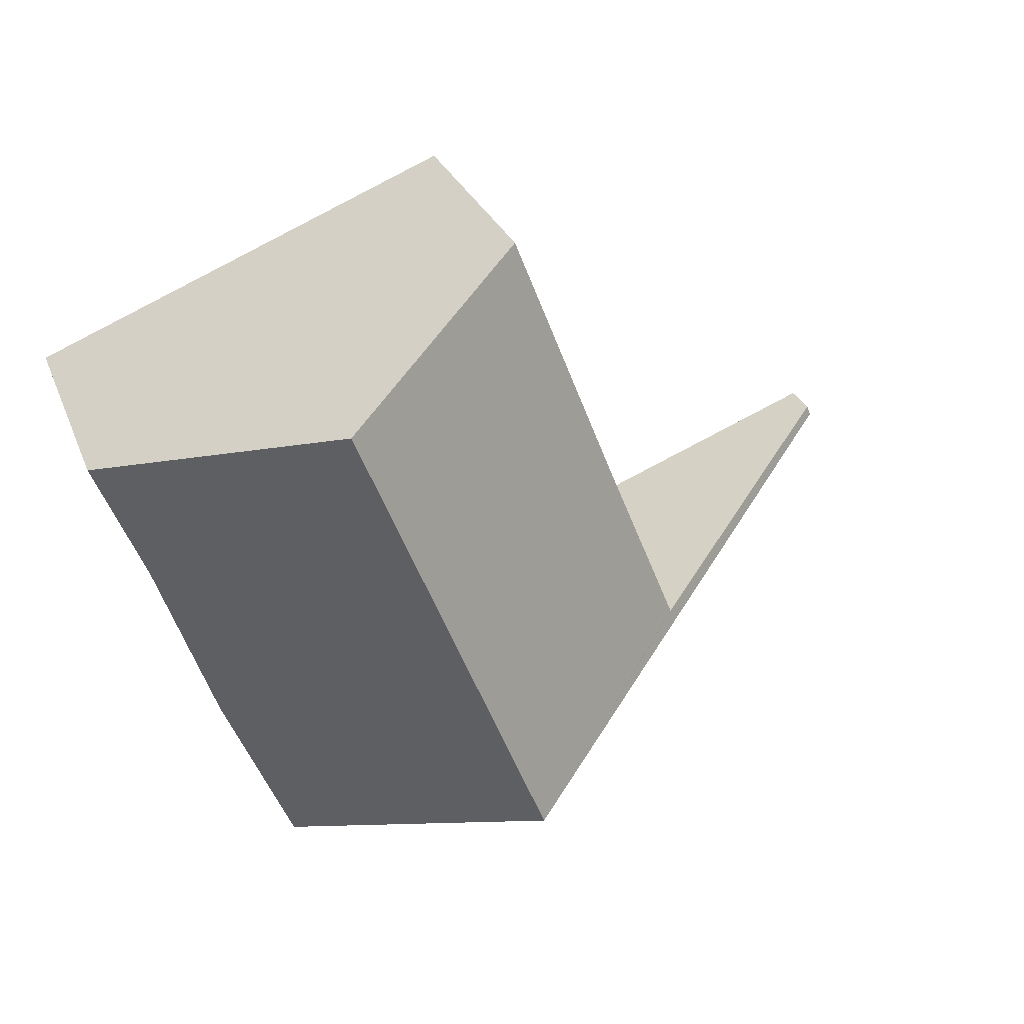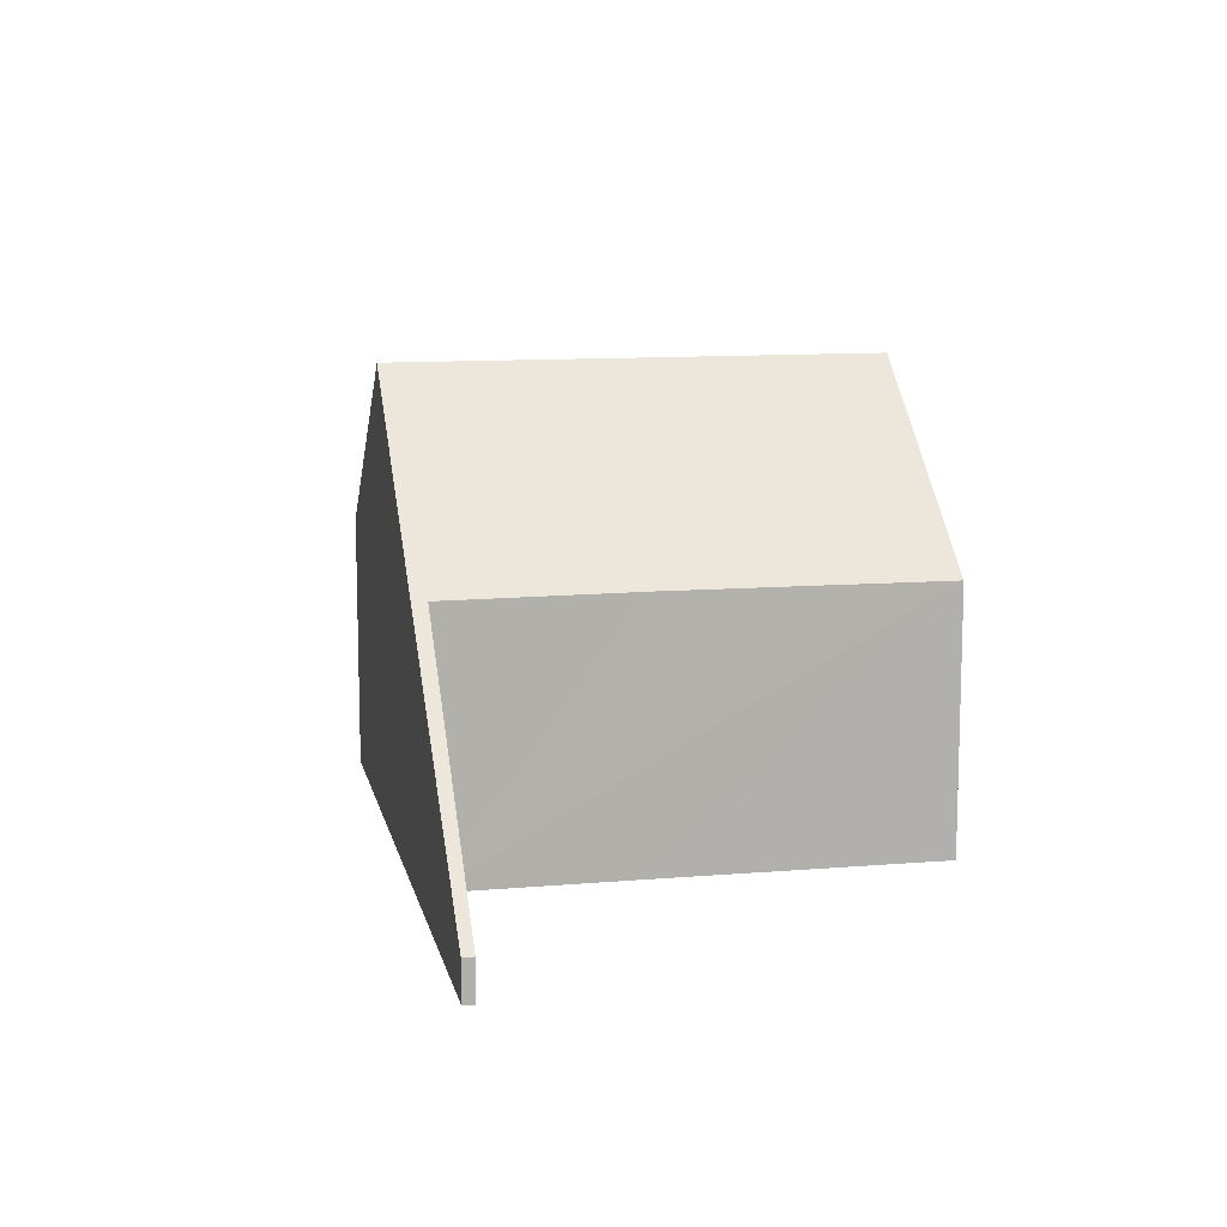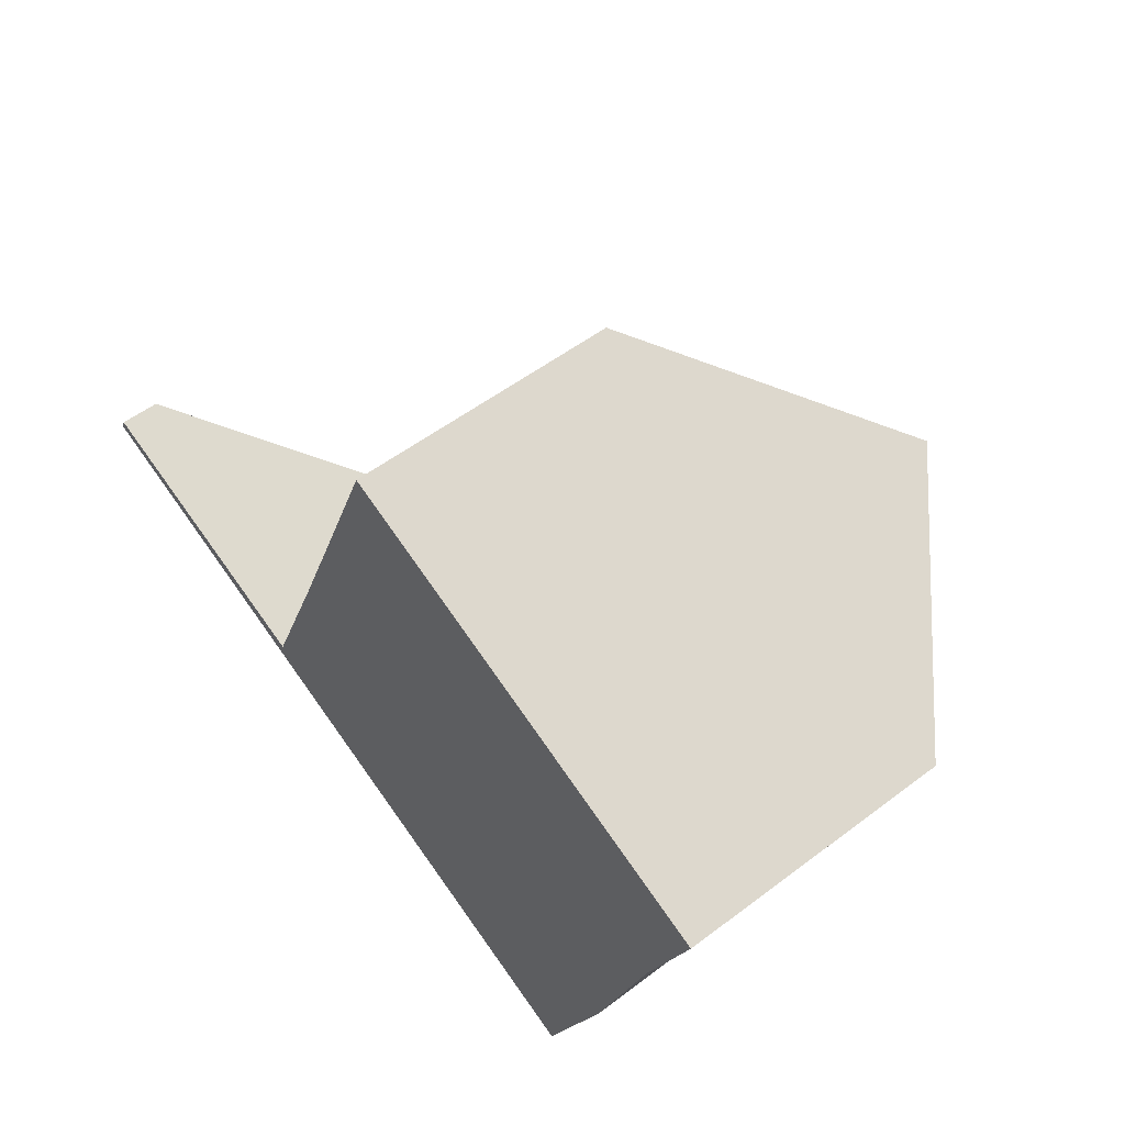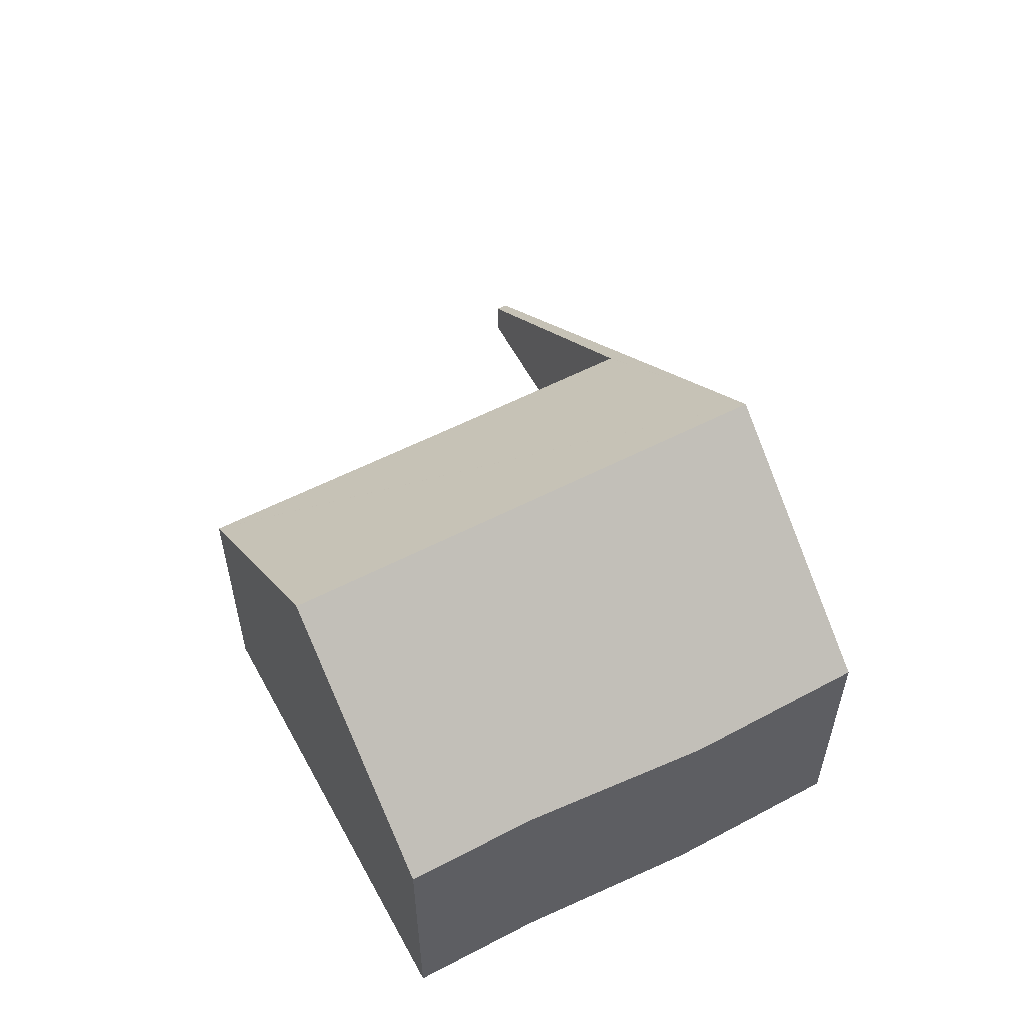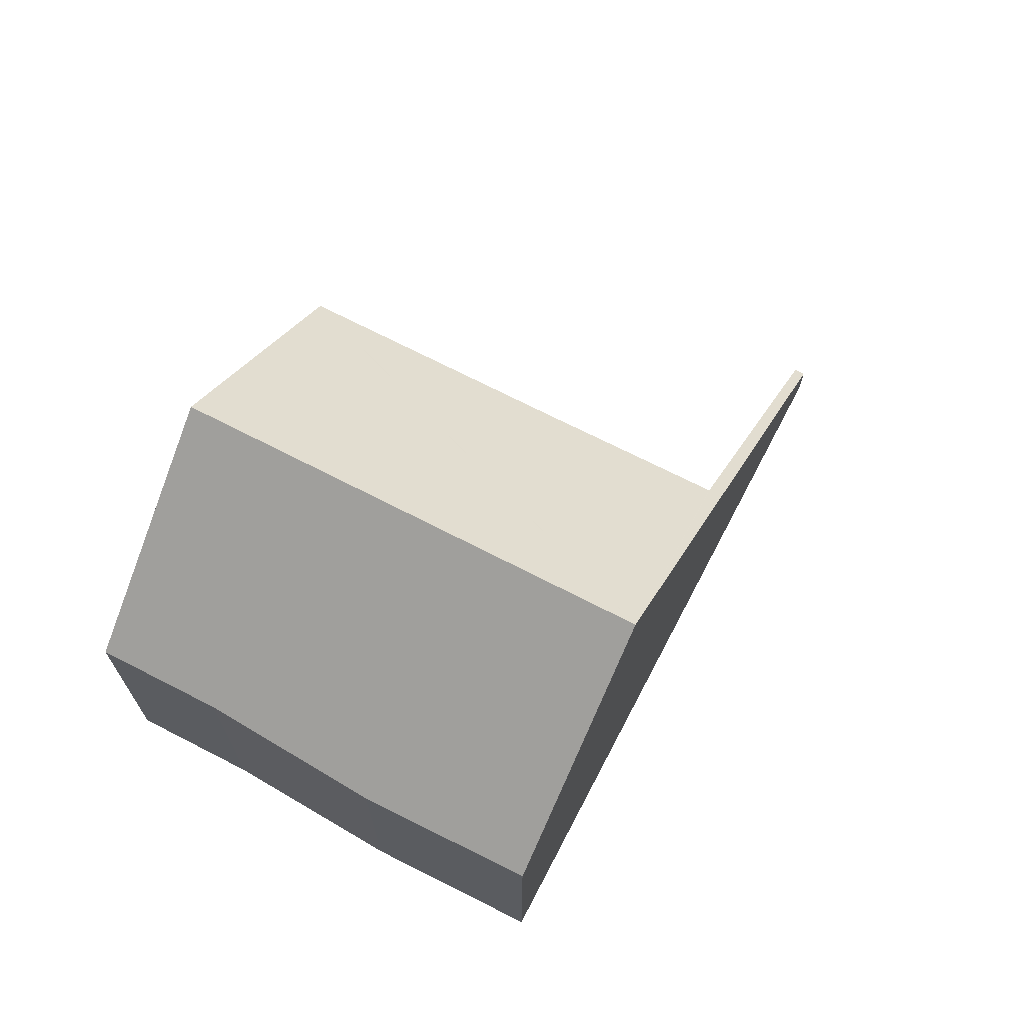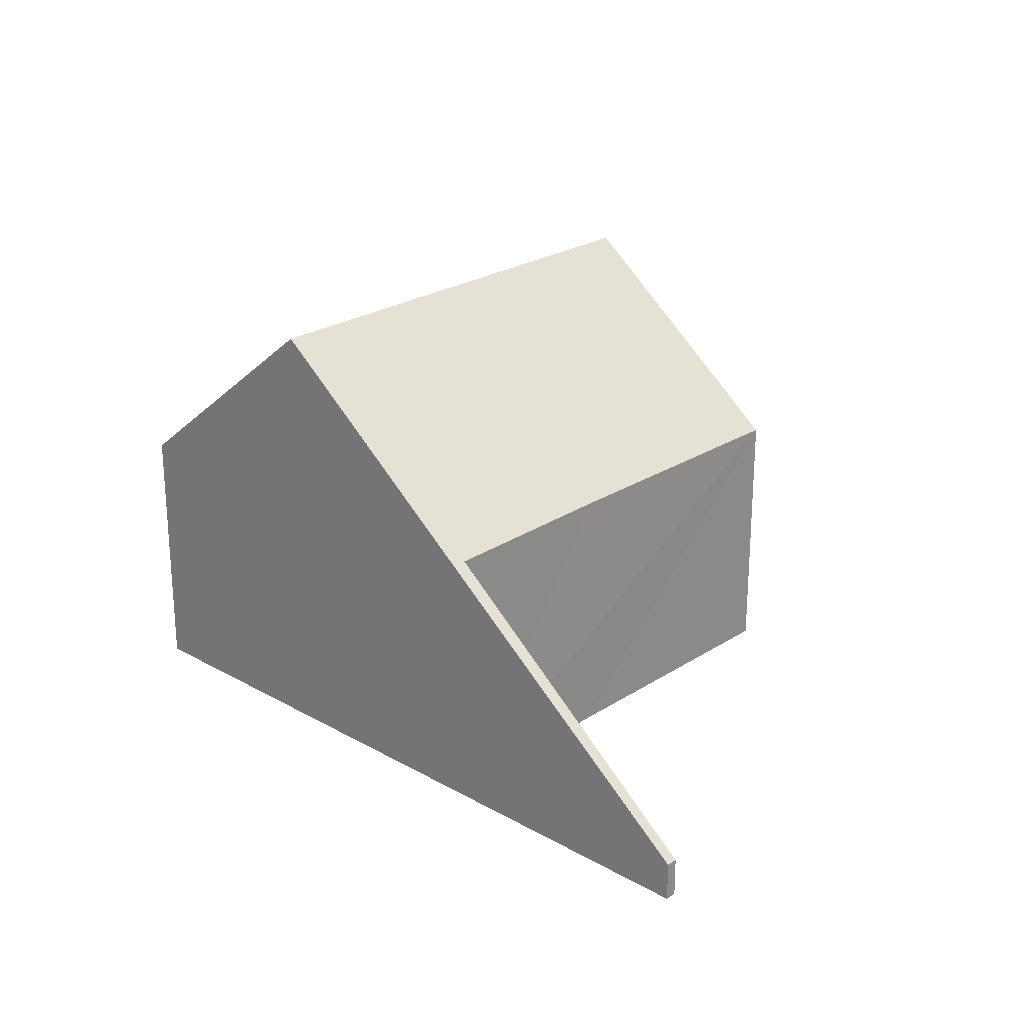
<metadata>
{"format":"obj","ext":"obj","renderer":"f3d","projection":"perspective","resolution":1024,"background":"white","views":[{"elev":28.9,"azim":160.9,"up":"+Z"},{"elev":11.3,"azim":-80.1,"up":"+Y"},{"elev":54.1,"azim":51.2,"up":"+Z"},{"elev":56.8,"azim":83.4,"up":"+Y"},{"elev":68.7,"azim":139.2,"up":"+Y"},{"elev":24.1,"azim":-115.3,"up":"+Y"}]}
</metadata>
<code>
v  8.378 7.76 -3.31
v  13.37 4.518 -1.913
v  12.17 4.553 -4.808
v  11.59 7.76 4.763
v  14.41 4.653 1.175
v  15.27 4.645 3.29
v  0 0.675 4.133e-17
v  0.073 0.675 0.183
v  4.505 4.484 -1.78
v  4.601 4.484 -1.539
v  4.694 4.563 -1.574
v  5.966 4.578 1.573
v  7.81 4.563 6.259
v  7.816 4.563 6.275
v  0 0 0
v  0.073 -1.121e-17 0.183
v  4.694 9.638e-17 -1.574
v  5.966 -9.632e-17 1.573
v  7.81 -3.833e-16 6.259
v  7.816 -3.842e-16 6.275
v  4.601 9.424e-17 -1.539
v  11.59 -2.917e-16 4.763
v  15.27 -2.015e-16 3.29
v  14.41 -7.195e-17 1.175
v  13.37 1.171e-16 -1.913
v  12.17 2.944e-16 -4.808
v  8.378 2.027e-16 -3.31
v  4.505 1.09e-16 -1.78
g defaultobject
f 1 2 3
f 2 1 4
f 2 4 5
f 5 4 6
f 7 8 9
f 10 9 8
f 1 9 10
f 11 1 10
f 12 1 11
f 13 1 12
f 14 1 13
f 4 1 14
f 15 8 7
f 8 15 16
f 17 12 11
f 12 17 13
f 13 17 18
f 13 18 19
f 19 14 13
f 14 19 20
f 16 10 8
f 10 16 21
f 10 21 11
f 11 21 17
f 20 4 14
f 4 20 6
f 6 20 22
f 6 22 23
f 6 24 5
f 24 6 23
f 24 2 5
f 2 24 25
f 2 26 3
f 26 2 25
f 26 1 3
f 1 26 9
f 9 26 27
f 9 27 28
f 9 28 7
f 7 28 15
f 22 24 23
f 24 22 20
f 24 20 25
f 25 20 19
f 25 19 18
f 25 18 26
f 26 18 27
f 27 18 17
f 27 17 28
f 28 17 21
f 28 21 16
f 28 16 15

</code>
